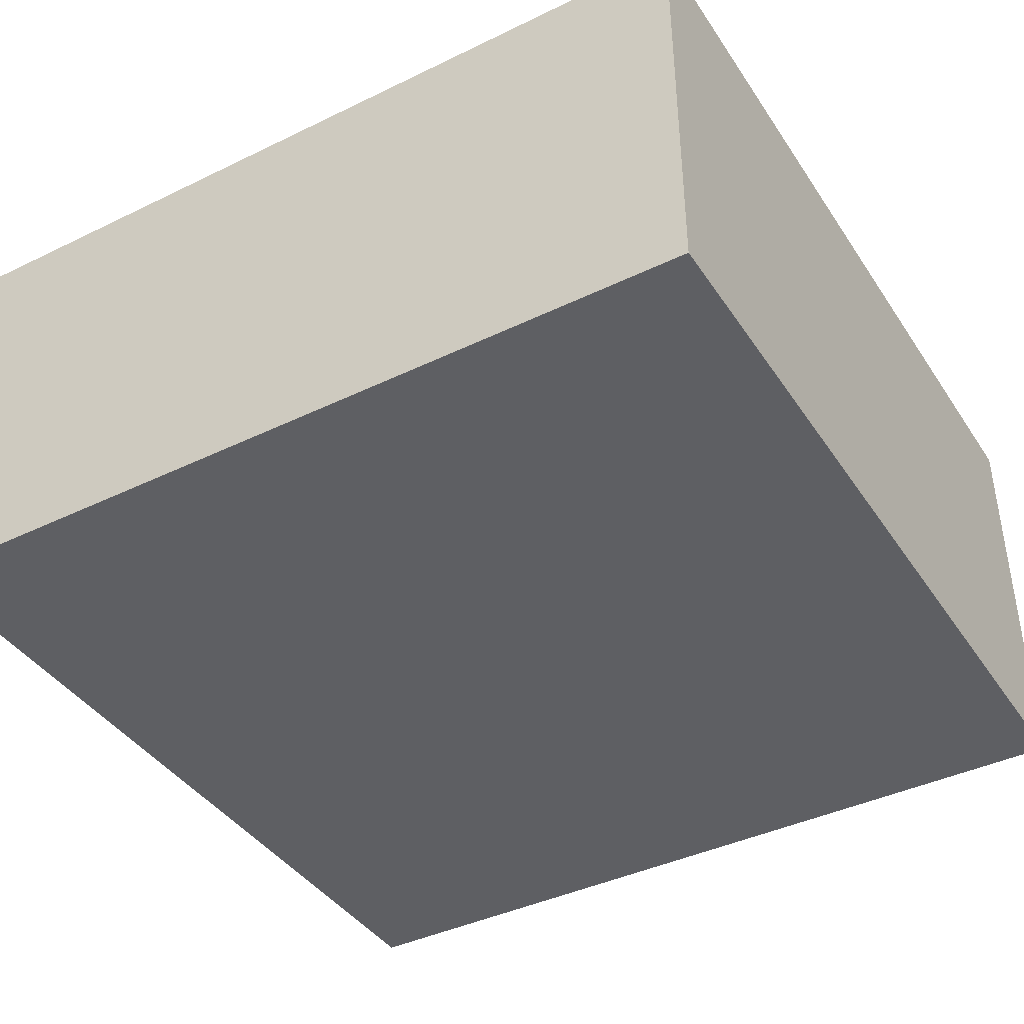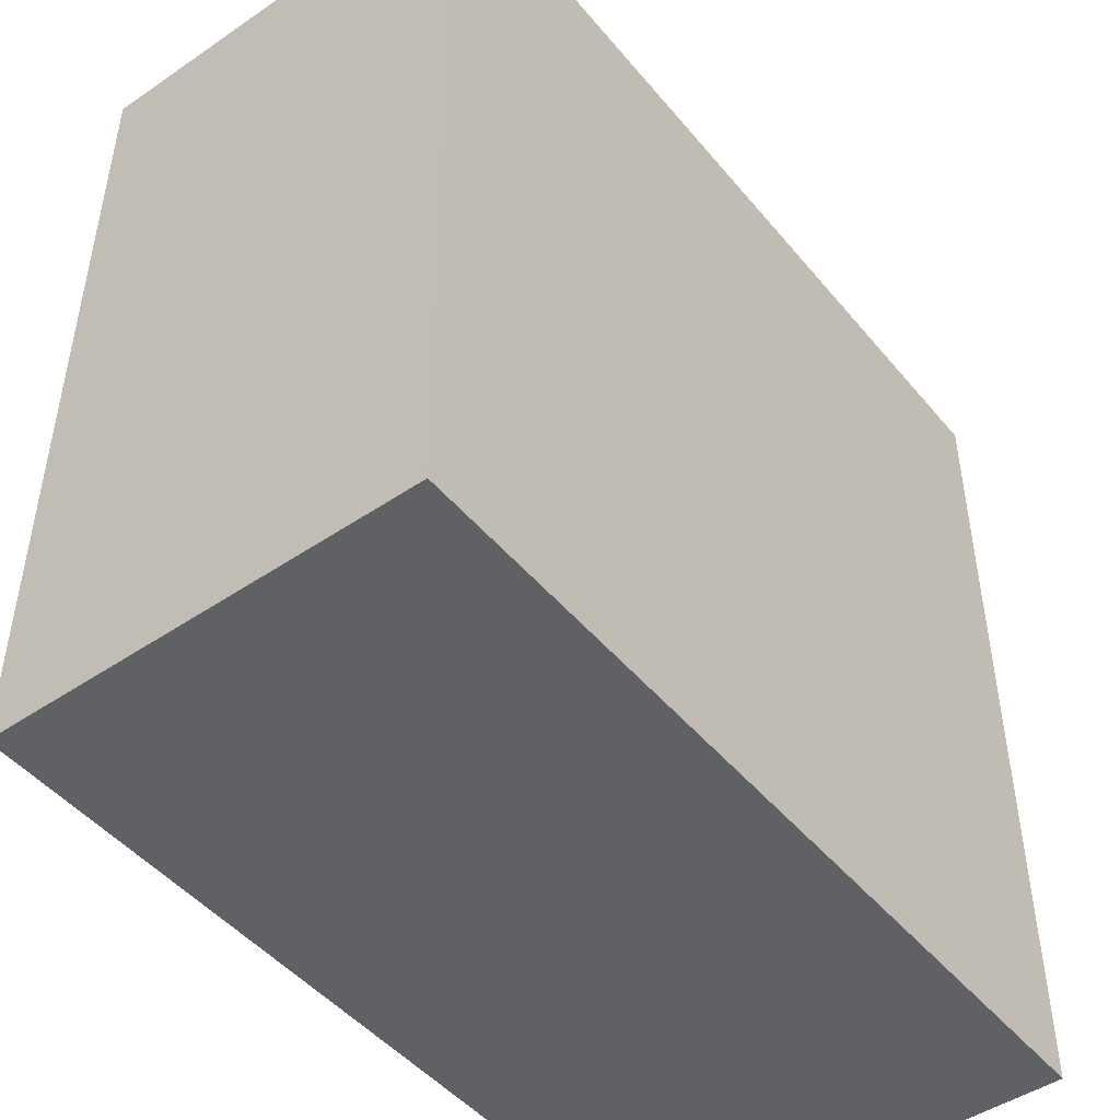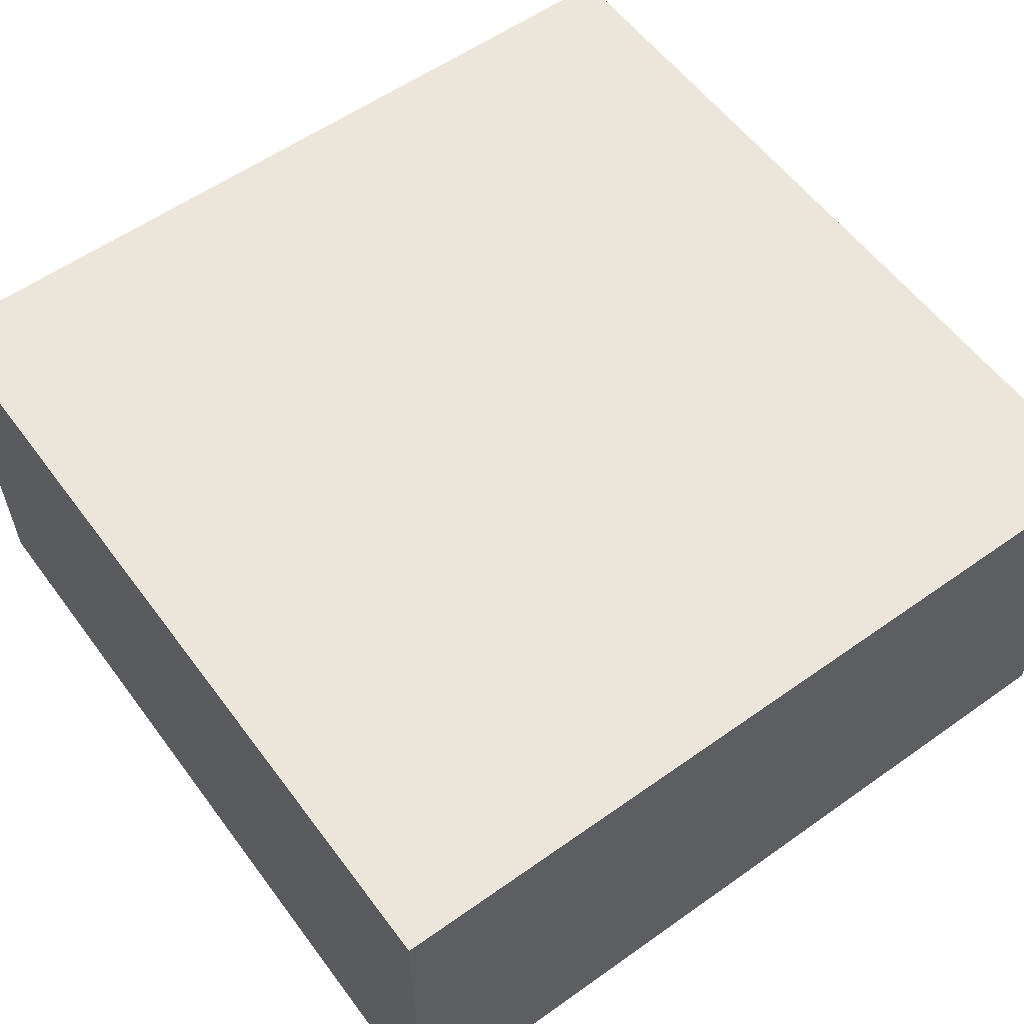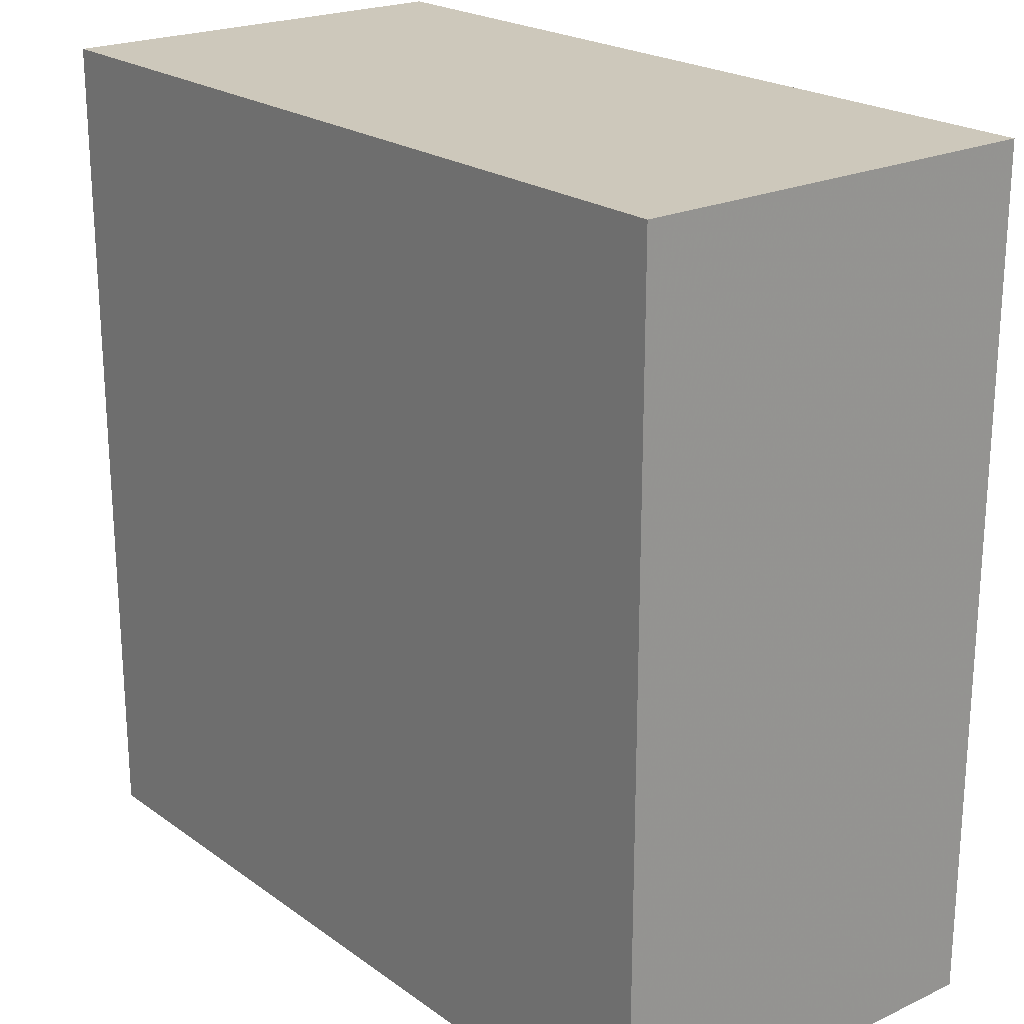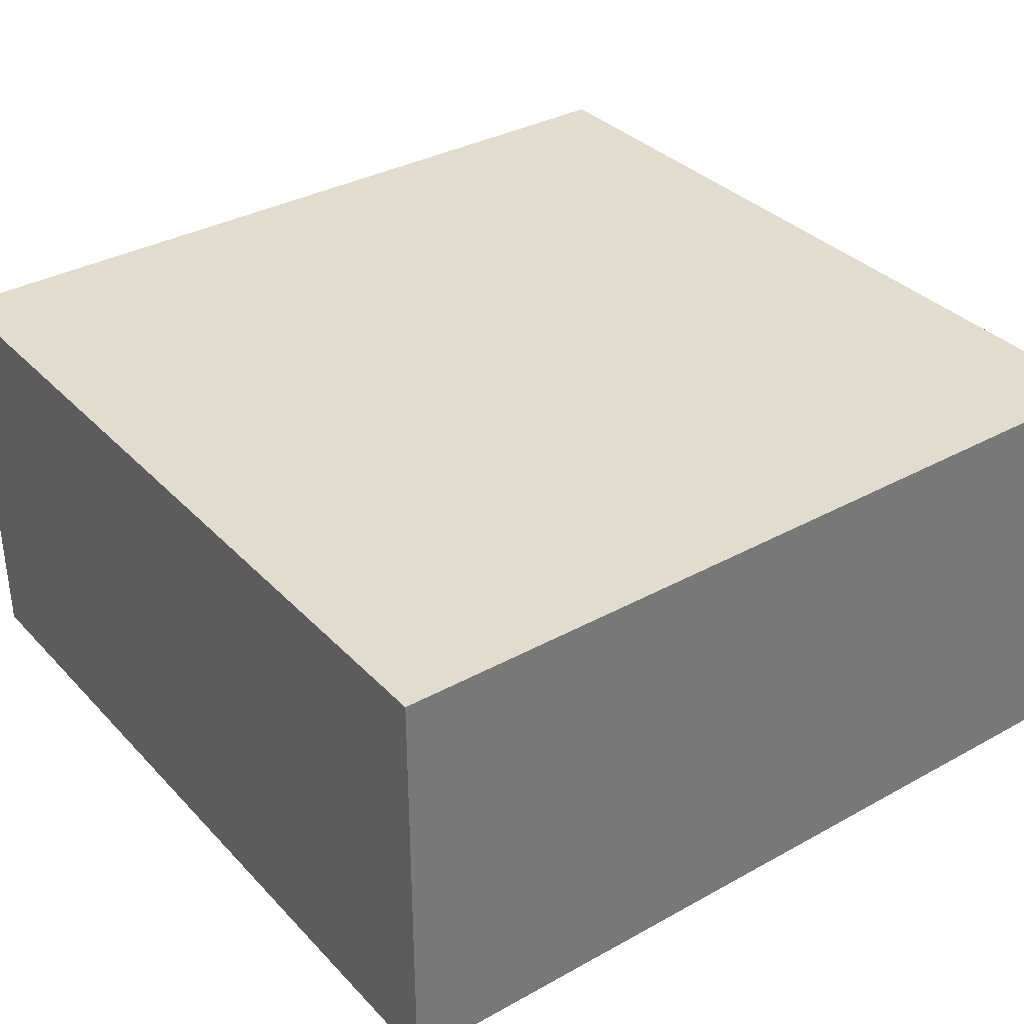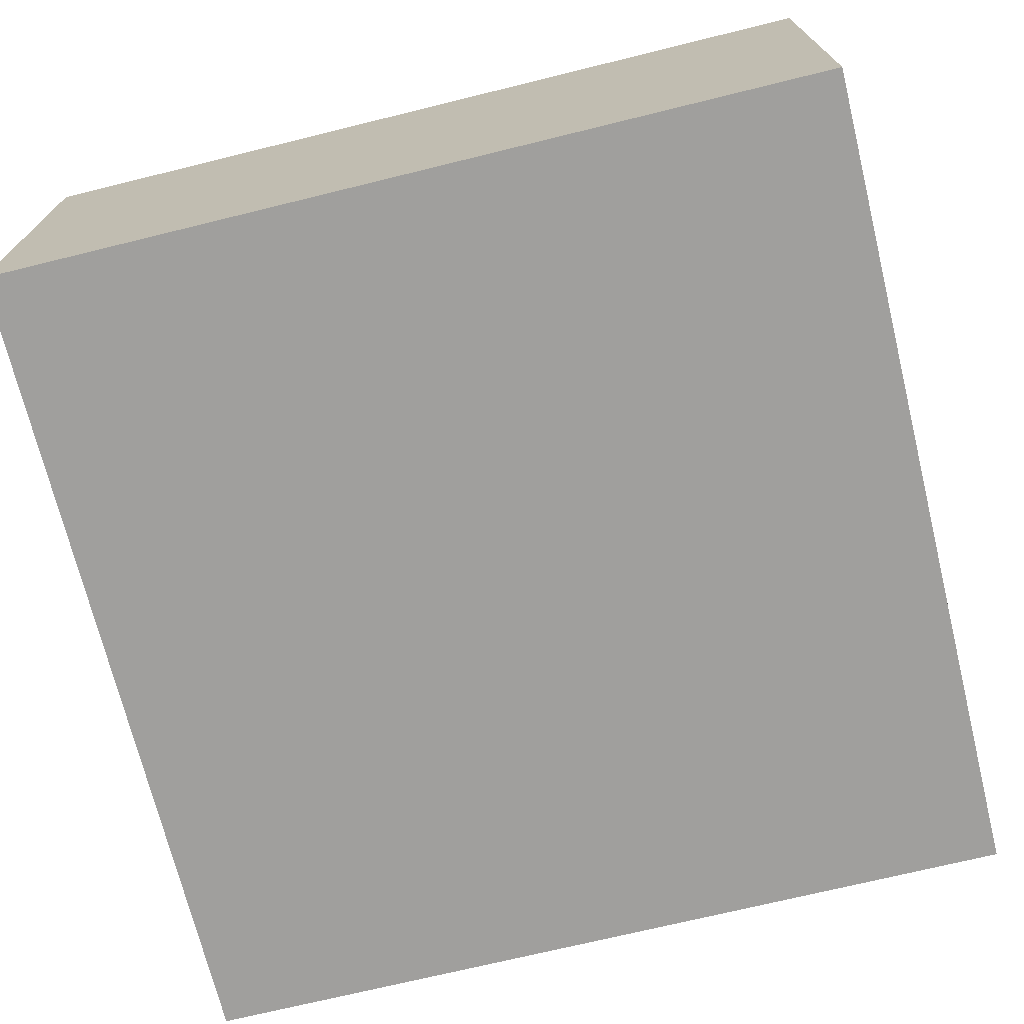
<metadata>
{"format":"obj","ext":"obj","renderer":"f3d","projection":"perspective","resolution":1024,"background":"white","views":[{"elev":-40.8,"azim":-59.4,"up":"+Y"},{"elev":-47.4,"azim":-52.5,"up":"+Z"},{"elev":57.6,"azim":-36.3,"up":"+Y"},{"elev":21.8,"azim":-129.1,"up":"+Z"},{"elev":34.6,"azim":-36.5,"up":"+Y"},{"elev":-71.4,"azim":13.8,"up":"+Y"}]}
</metadata>
<code>
v 1.262 0 1.515
v 1.262 0 1.767
v 1.515 0 1.515
v 1.515 0 1.767
v 1.515 0.2525 1.515
v 1.515 0.2525 1.767
v 1.262 0.2525 1.515
v 1.262 0.2525 1.767
v 1.01 0 1.515
v 1.01 0 1.767
v 1.01 0.2525 1.515
v 1.01 0.2525 1.767
v 1.262 0 1.262
v 1.515 0 1.262
v 1.515 0.2525 1.262
v 1.262 0.2525 1.262
v 1.01 0 1.262
v 1.01 0.2525 1.262
f 2 1 3
f 2 3 4
f 4 3 5
f 4 5 6
f 6 5 7
f 6 7 8
f 8 2 4
f 8 4 6
f 10 9 1
f 10 1 2
f 8 7 11
f 8 11 12
f 12 11 9
f 12 9 10
f 12 10 2
f 12 2 8
f 1 13 14
f 1 14 3
f 3 14 15
f 3 15 5
f 5 15 16
f 5 16 7
f 16 15 14
f 16 14 13
f 9 17 13
f 9 13 1
f 7 16 18
f 7 18 11
f 11 18 17
f 11 17 9
f 18 16 13
f 18 13 17

</code>
